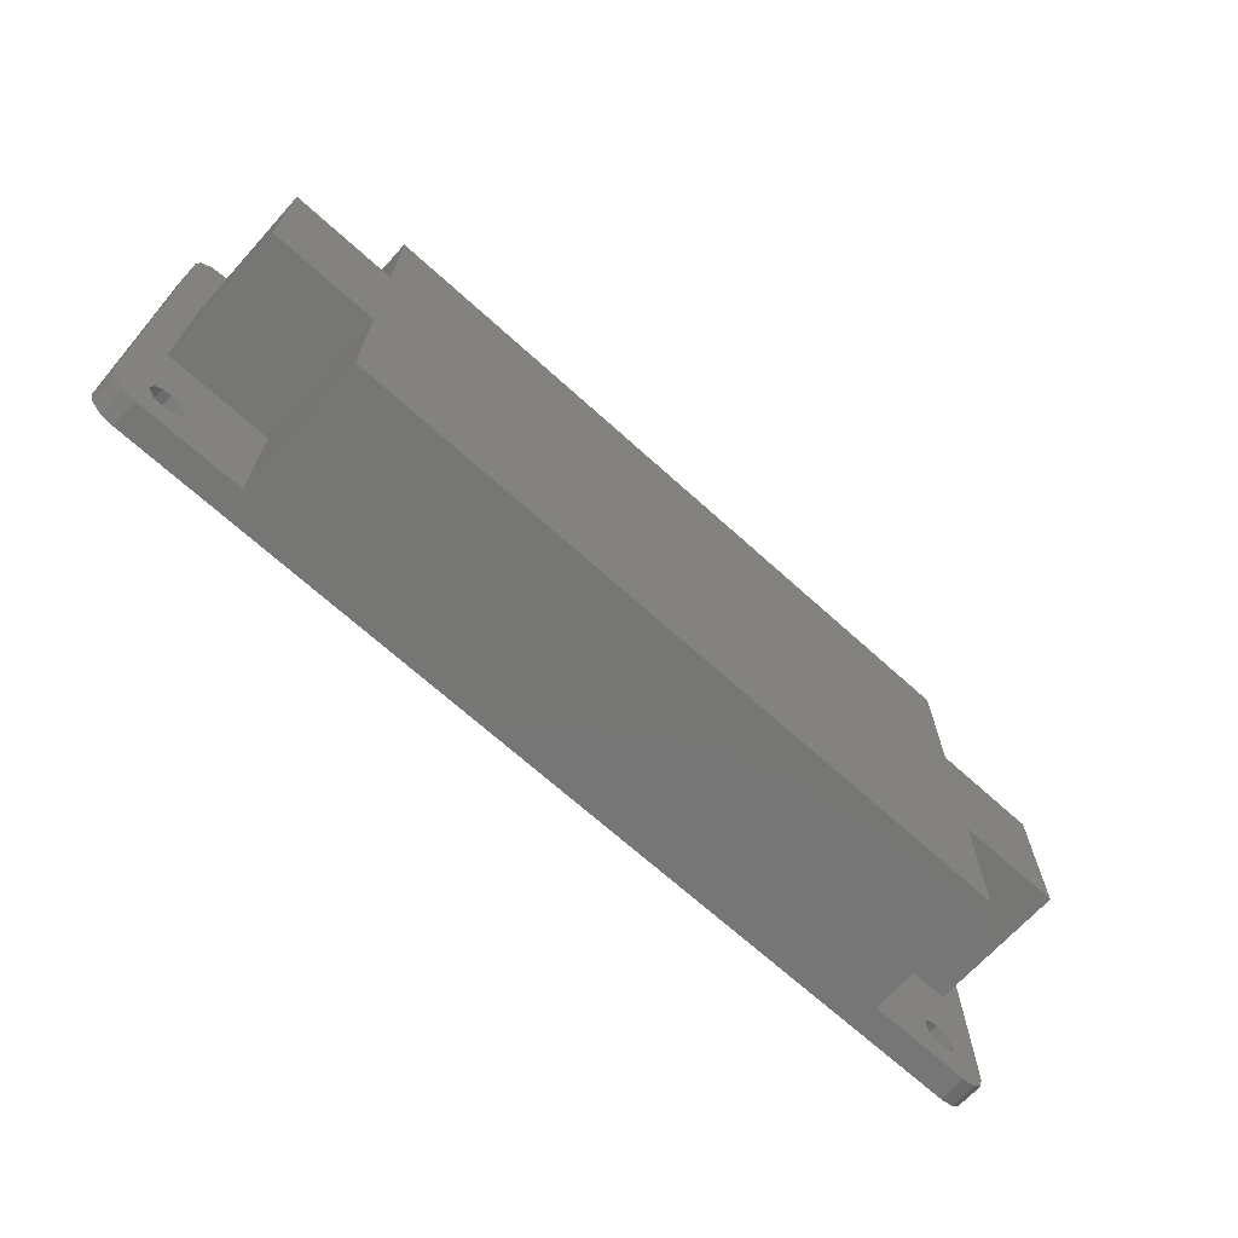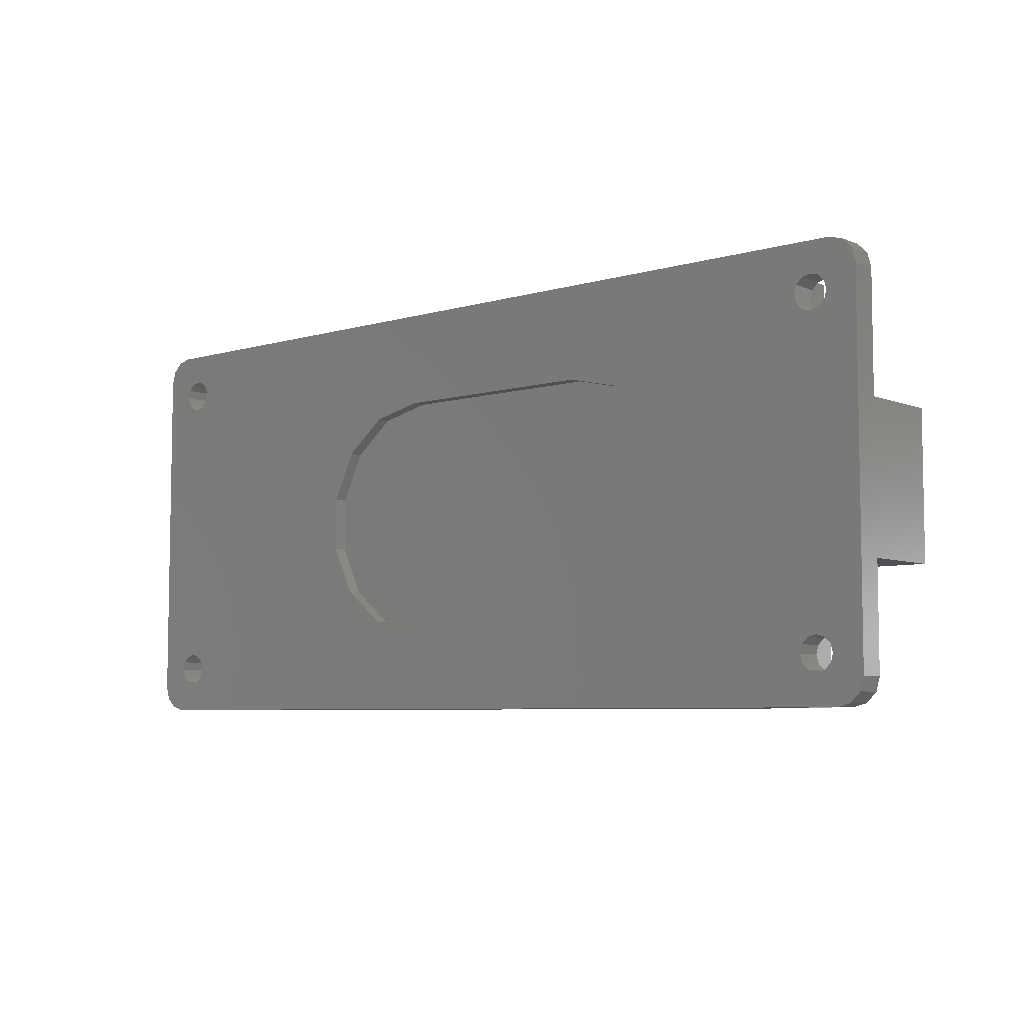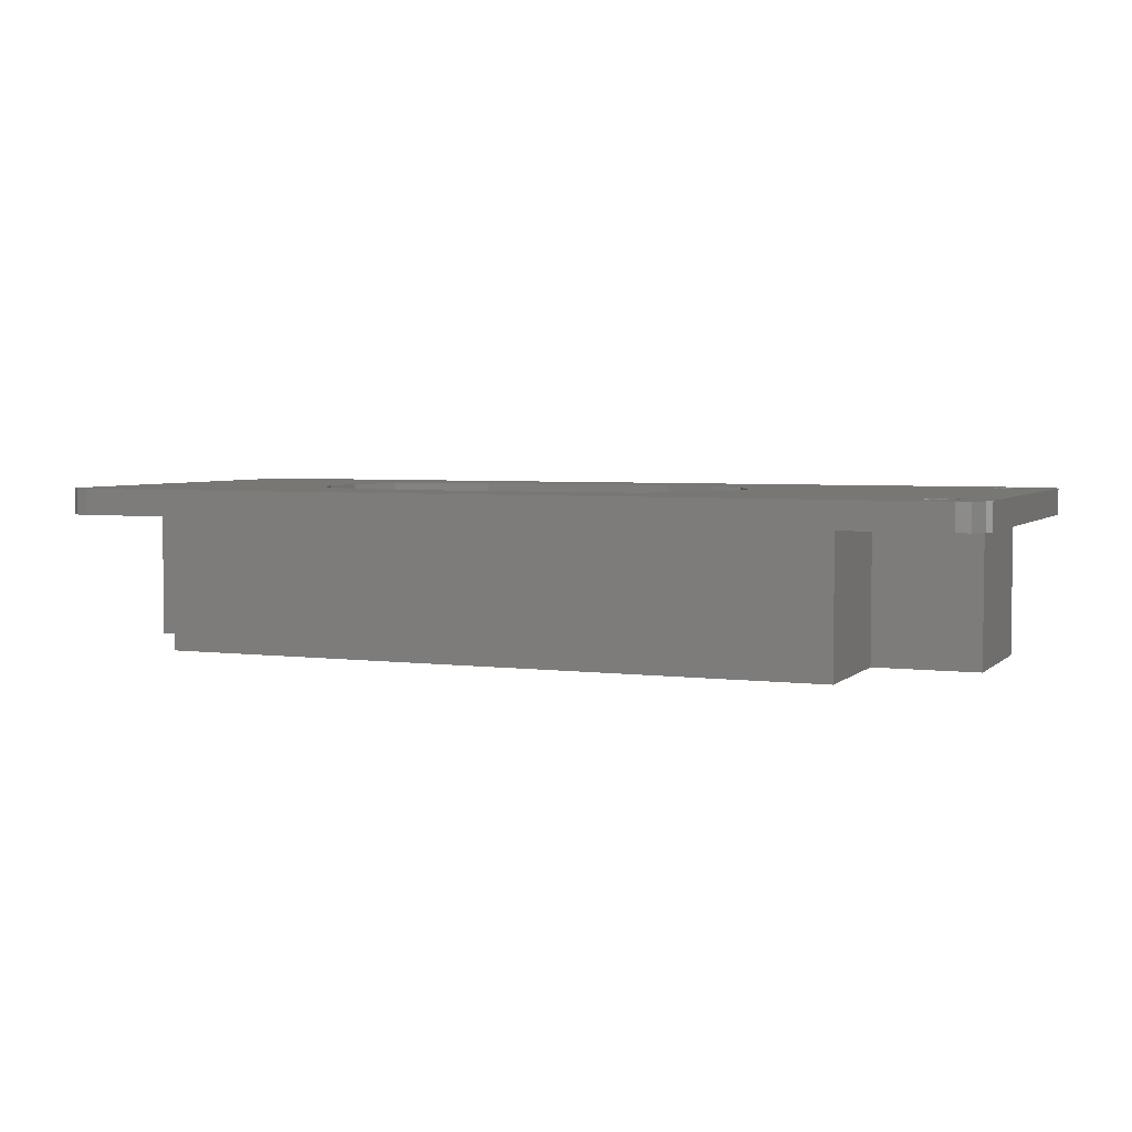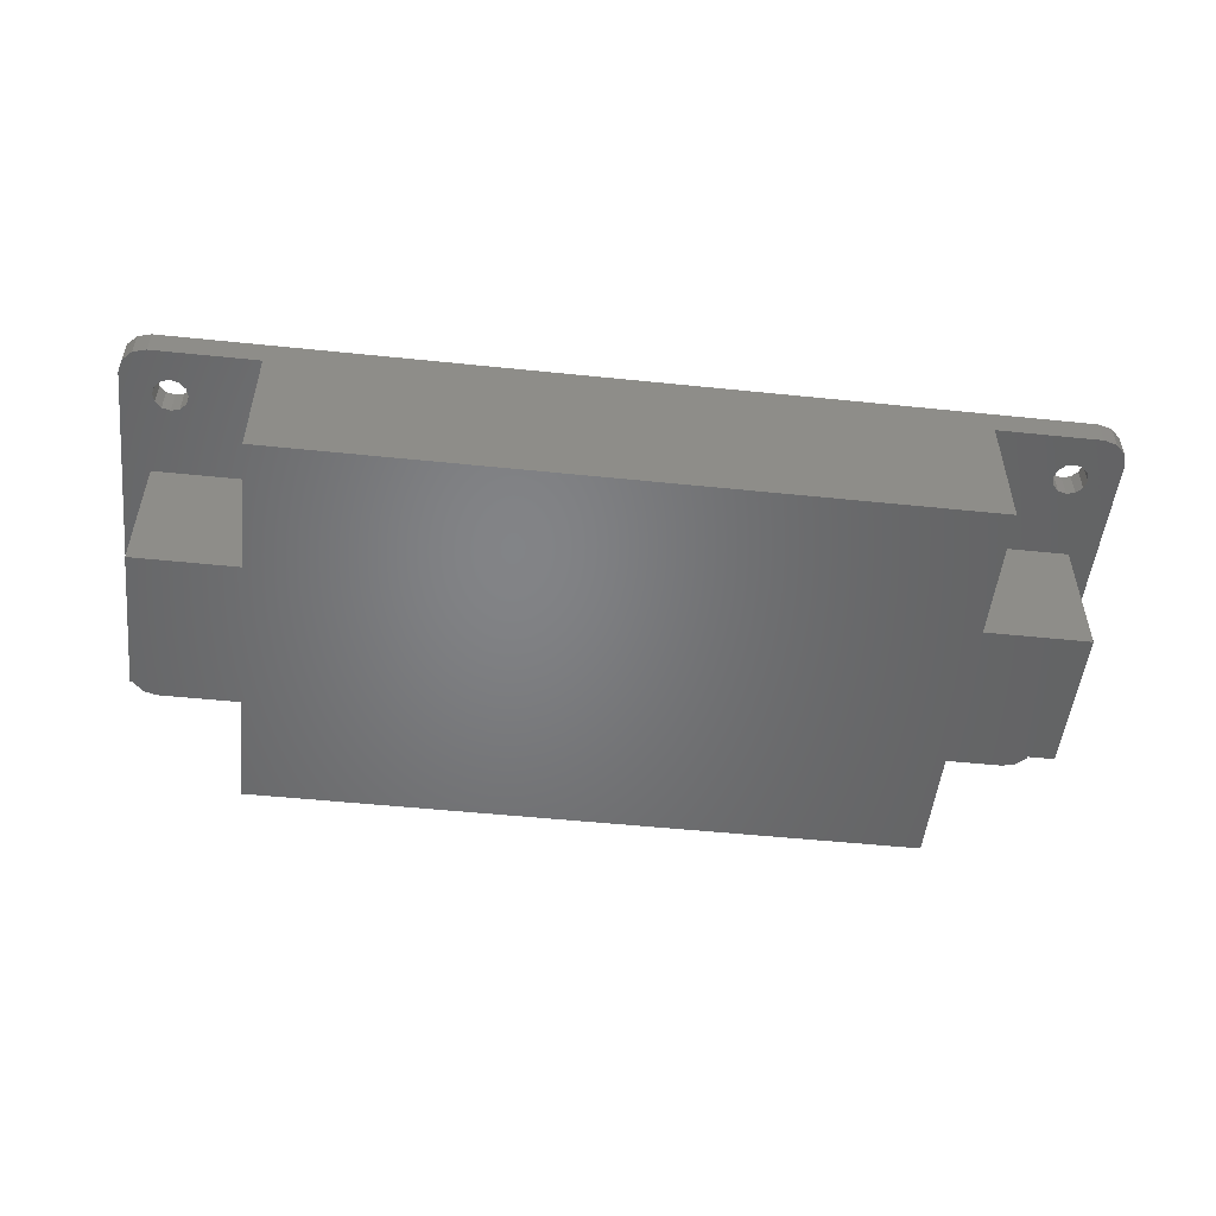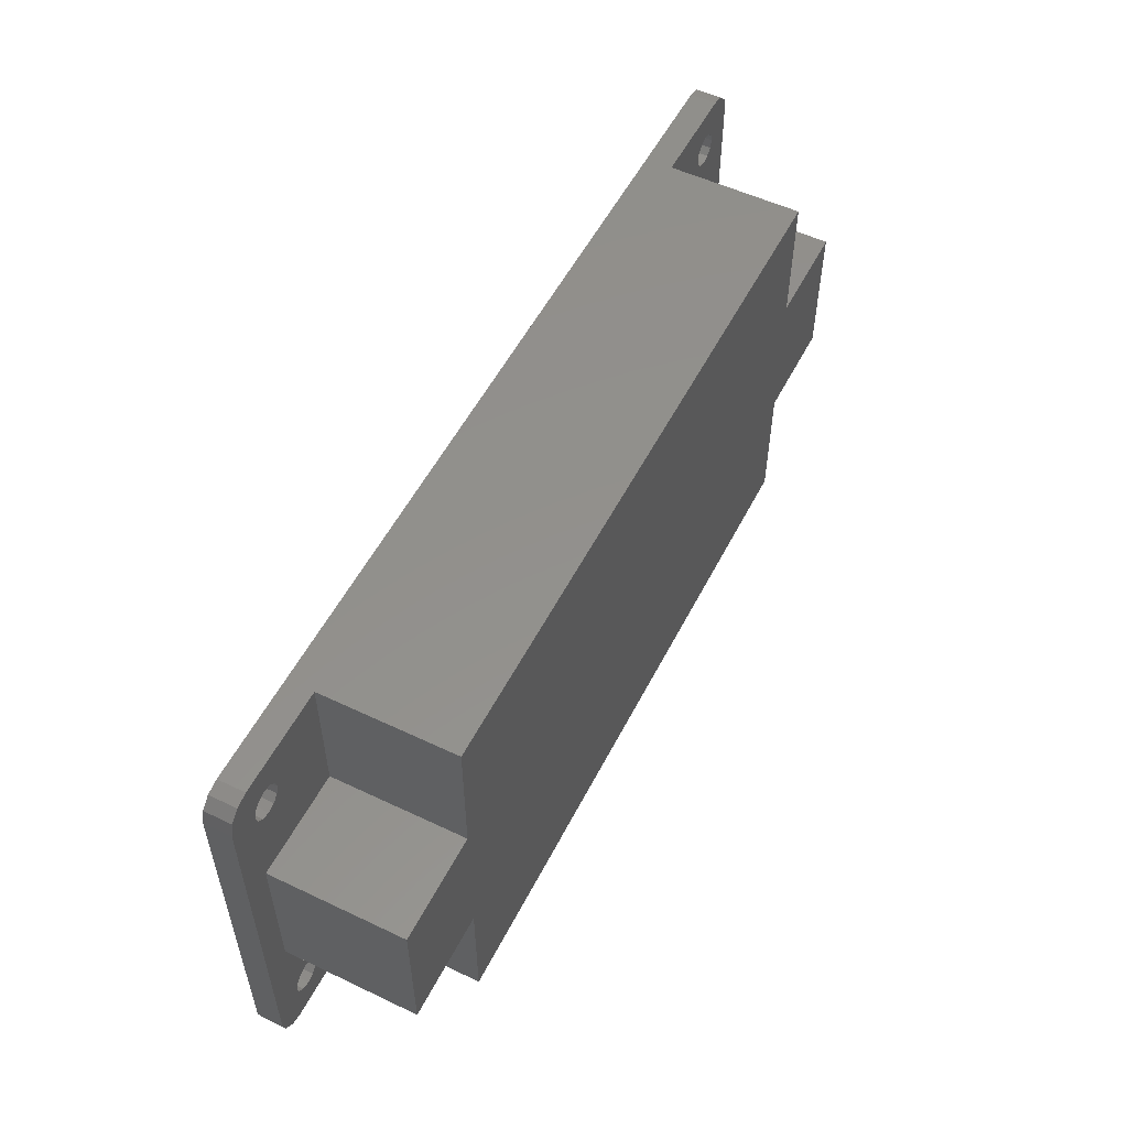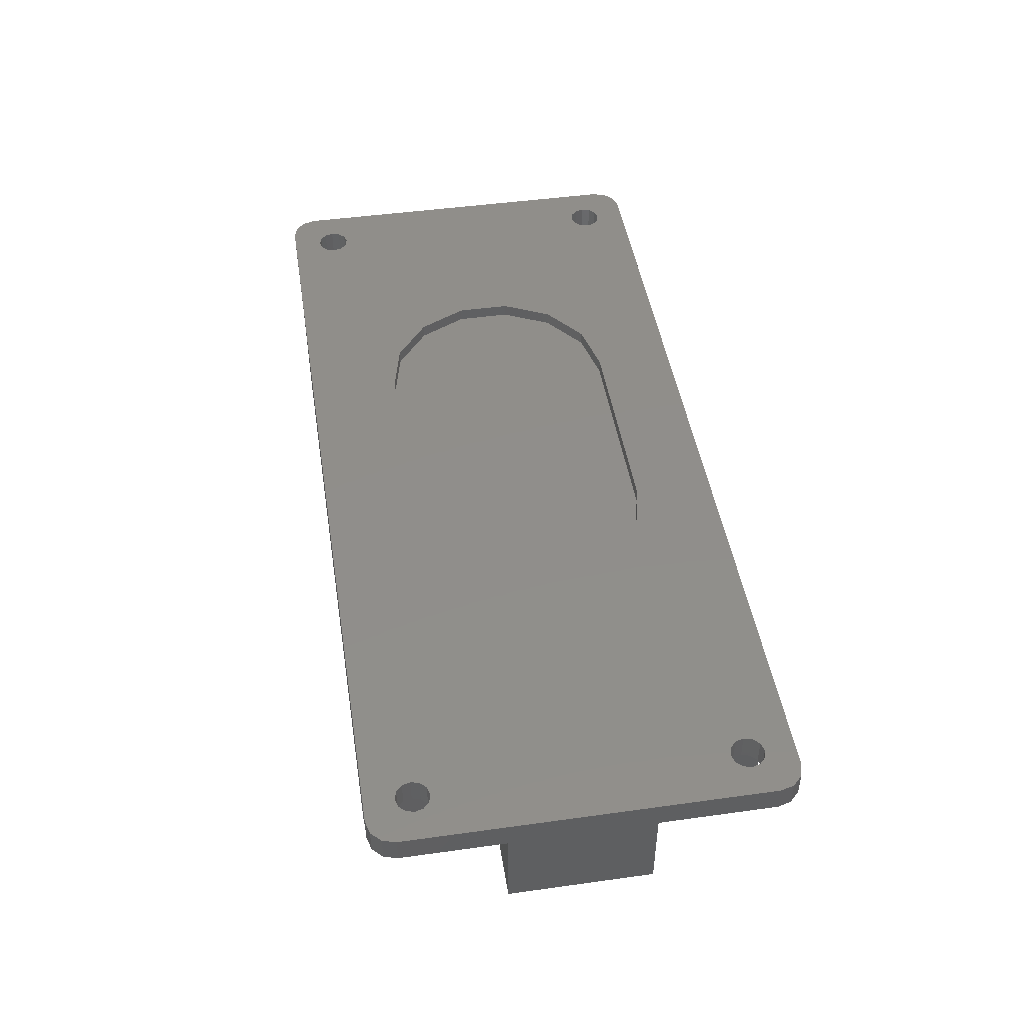
<metadata>
{"format":"stl","ext":"stl","renderer":"f3d","projection":"perspective","resolution":1024,"background":"white","views":[{"elev":-68.6,"azim":137.8,"up":"+Y"},{"elev":-6.2,"azim":41.0,"up":"+Y"},{"elev":4.1,"azim":-157.3,"up":"+Z"},{"elev":-51.4,"azim":-6.4,"up":"+Z"},{"elev":54.0,"azim":116.8,"up":"+Y"},{"elev":46.6,"azim":-99.0,"up":"+Z"}]}
</metadata>
<code>
# stl→obj: 184 verts, 380 faces
v 35 -13.5 10
v 35 13.5 10
v 35 -13.5 12
v 35 13.5 12
v 32.12 13.08 10
v 33 15.5 10
v 34 15.23 10
v 31.5 13.25 10
v 30.88 13.08 10
v 25.25 5.5 10
v 25.25 15.5 10
v 30.25 12 10
v 34 -15.23 10
v 32.12 -13.08 10
v 34.73 -14.5 10
v 33 -15.5 10
v 30.42 12.62 10
v 32.58 -12.62 10
v 31.5 -13.25 10
v 32.75 -12 10
v 30.88 -13.08 10
v 32.58 -11.38 10
v 25.25 -15.5 10
v 30.42 -12.62 10
v 30.25 -12 10
v 31.5 -10.75 10
v 33 -5.5 10
v 32.12 -10.92 10
v 30.88 -10.92 10
v 25.25 -5.5 10
v 30.42 -11.38 10
v 33 5.5 10
v 32.58 11.38 10
v 32.12 10.92 10
v 31.5 10.75 10
v 32.75 12 10
v 30.88 10.92 10
v 32.58 12.62 10
v 34.73 14.5 10
v 30.42 11.38 10
v 34.73 -14.5 12
v 34 -15.23 12
v 33 -15.5 12
v 34.73 14.5 12
v 34 15.23 12
v 33 15.5 12
v -35 -13.5 12
v -32.58 -12.62 12
v -32.75 -12 12
v -32.58 -11.38 12
v 19.77 1.503 12
v 19.77 -2.503 12
v 31.5 -10.75 12
v -34.73 -14.5 12
v 31.5 10.75 12
v -30.42 11.38 12
v -13.77 1.503 12
v -12.04 5.111 12
v 30.88 10.92 12
v 30.42 11.38 12
v -30.88 10.92 12
v -30.88 -10.92 12
v 32.12 -13.08 12
v -30.25 12 12
v 32.58 -12.62 12
v -31.5 10.75 12
v -31.5 -10.75 12
v 32.12 13.08 12
v 32.75 -12 12
v 31.5 13.25 12
v 30.88 13.08 12
v -30.42 12.62 12
v -8.905 7.609 12
v 31.5 -13.25 12
v 30.88 -13.08 12
v 18.04 5.111 12
v 30.25 12 12
v -32.12 10.92 12
v -32.12 -10.92 12
v 32.58 -11.38 12
v 14.9 7.609 12
v 30.42 12.62 12
v -30.88 13.08 12
v -32.58 11.38 12
v 11 8.5 12
v -33 15.5 12
v -5 8.5 12
v -31.5 13.25 12
v 18.04 -6.111 12
v 30.25 -12 12
v 30.42 -11.38 12
v -32.12 13.08 12
v -35 13.5 12
v -32.75 12 12
v -32.58 12.62 12
v 14.9 -8.609 12
v 30.42 -12.62 12
v -34.73 14.5 12
v -33 -15.5 12
v -5 -9.5 12
v -8.905 -8.609 12
v -34 15.23 12
v 30.88 -10.92 12
v 11 -9.5 12
v -30.42 -12.62 12
v -12.04 -6.111 12
v -30.88 -13.08 12
v -30.25 -12 12
v 32.58 11.38 12
v 32.12 10.92 12
v 32.12 -10.92 12
v -31.5 -13.25 12
v -30.42 -11.38 12
v -13.77 -2.503 12
v 32.75 12 12
v -32.12 -13.08 12
v -34 -15.23 12
v 32.58 12.62 12
v 25.25 -15.5 0
v 25.25 -5.5 0
v 33 -5.5 0
v 33 5.5 0
v 25.25 5.5 0
v 25.25 15.5 0
v -35 -13.5 10
v -34.73 -14.5 10
v -34 -15.23 10
v -33 -15.5 10
v -33 15.5 10
v -34 15.23 10
v -34.73 14.5 10
v -35 13.5 10
v 11 8.5 11
v 14.9 7.609 11
v 18.04 5.111 11
v 19.77 1.503 11
v 19.77 -2.503 11
v 18.04 -6.111 11
v 14.9 -8.609 11
v 11 -9.5 11
v -5 -9.5 11
v -8.905 -8.609 11
v -12.04 -6.111 11
v -13.77 -2.503 11
v -13.77 1.503 11
v -12.04 5.111 11
v -8.905 7.609 11
v -5 8.5 11
v -31.5 -10.75 10
v -30.88 -10.92 10
v -30.42 -11.38 10
v -30.25 -12 10
v -30.42 -12.62 10
v -30.88 -13.08 10
v -31.5 -13.25 10
v -32.12 -13.08 10
v -32.58 -12.62 10
v -32.75 -12 10
v -32.58 -11.38 10
v -32.12 -10.92 10
v -31.5 13.25 10
v -30.88 13.08 10
v -30.42 12.62 10
v -30.25 12 10
v -30.42 11.38 10
v -30.88 10.92 10
v -31.5 10.75 10
v -32.12 10.92 10
v -32.58 11.38 10
v -32.75 12 10
v -32.58 12.62 10
v -32.12 13.08 10
v -25.25 15.5 10
v -25.25 -15.5 10
v -33 -5.5 10
v -33 5.5 10
v -25.25 -5.5 10
v -25.25 5.5 10
v -25.25 5.5 0
v -25.25 15.5 0
v -25.25 -5.5 0
v -33 -5.5 0
v -33 5.5 0
v -25.25 -15.5 0
f 1 2 3
f 3 2 4
f 5 6 7
f 8 6 5
f 9 6 8
f 10 11 12
f 13 14 15
f 9 11 6
f 16 14 13
f 12 11 17
f 17 11 9
f 15 18 1
f 14 18 15
f 16 19 14
f 18 20 1
f 16 21 19
f 20 22 1
f 21 23 24
f 24 23 25
f 16 23 21
f 26 27 28
f 28 27 22
f 29 27 26
f 22 27 1
f 25 30 31
f 31 30 29
f 29 30 27
f 23 30 25
f 32 2 27
f 27 2 1
f 32 33 2
f 32 34 33
f 32 35 34
f 33 36 2
f 32 37 35
f 2 38 39
f 36 38 2
f 32 10 37
f 10 40 37
f 5 7 38
f 38 7 39
f 10 12 40
f 1 41 15
f 3 41 1
f 15 42 13
f 41 42 15
f 13 43 16
f 42 43 13
f 44 2 39
f 44 4 2
f 45 39 7
f 45 44 39
f 46 7 6
f 46 45 7
f 47 48 49
f 47 49 50
f 51 52 53
f 47 54 48
f 51 53 55
f 56 57 58
f 51 55 59
f 51 59 60
f 61 57 56
f 61 62 57
f 63 42 41
f 63 43 42
f 64 56 58
f 65 41 3
f 65 63 41
f 66 62 61
f 66 67 62
f 46 68 45
f 69 65 3
f 46 70 68
f 46 71 70
f 72 58 73
f 74 43 63
f 75 43 74
f 72 64 58
f 76 51 60
f 76 60 77
f 78 67 66
f 78 79 67
f 80 69 3
f 81 76 77
f 81 77 82
f 81 82 71
f 83 72 73
f 84 79 78
f 84 50 79
f 85 81 71
f 85 71 46
f 86 83 73
f 87 85 46
f 86 73 87
f 86 88 83
f 89 90 91
f 86 92 88
f 93 47 50
f 93 50 84
f 93 84 94
f 93 94 95
f 96 90 89
f 96 75 97
f 96 97 90
f 98 93 95
f 99 100 101
f 96 43 75
f 98 95 92
f 52 89 91
f 102 92 86
f 102 98 92
f 52 91 103
f 99 43 104
f 52 103 53
f 99 104 100
f 105 101 106
f 46 86 87
f 107 99 101
f 107 101 105
f 108 105 106
f 109 3 4
f 109 80 3
f 109 110 111
f 112 99 107
f 109 111 80
f 55 111 110
f 113 106 114
f 55 53 111
f 113 108 106
f 115 109 4
f 116 117 99
f 104 43 96
f 116 99 112
f 62 114 57
f 62 113 114
f 54 116 48
f 54 117 116
f 118 4 44
f 118 115 4
f 45 118 44
f 45 68 118
f 119 30 23
f 119 120 30
f 120 27 30
f 120 121 27
f 27 122 32
f 121 122 27
f 122 10 32
f 122 123 10
f 124 11 10
f 123 124 10
f 8 5 70
f 70 5 68
f 68 38 118
f 5 38 68
f 118 36 115
f 38 36 118
f 115 33 109
f 36 33 115
f 109 34 110
f 33 34 109
f 110 35 55
f 34 35 110
f 55 37 59
f 35 37 55
f 59 40 60
f 37 40 59
f 60 12 77
f 40 12 60
f 77 17 82
f 12 17 77
f 82 9 71
f 17 9 82
f 71 8 70
f 9 8 71
f 26 28 53
f 53 28 111
f 111 22 80
f 28 22 111
f 80 20 69
f 22 20 80
f 69 18 65
f 20 18 69
f 65 14 63
f 18 14 65
f 63 19 74
f 14 19 63
f 74 21 75
f 19 21 74
f 75 24 97
f 21 24 75
f 97 25 90
f 24 25 97
f 90 31 91
f 25 31 90
f 91 29 103
f 31 29 91
f 103 26 53
f 29 26 103
f 47 125 126
f 54 47 126
f 117 126 127
f 117 54 126
f 99 127 128
f 99 117 127
f 102 129 130
f 102 86 129
f 98 130 131
f 98 102 130
f 93 131 132
f 93 98 131
f 132 125 93
f 93 125 47
f 85 133 81
f 133 134 81
f 81 135 76
f 134 135 81
f 76 136 51
f 135 136 76
f 51 137 52
f 136 137 51
f 52 138 89
f 137 138 52
f 89 139 96
f 138 139 89
f 96 140 104
f 139 140 96
f 104 141 100
f 140 141 104
f 100 142 101
f 141 142 100
f 101 143 106
f 142 143 101
f 106 144 114
f 143 144 106
f 114 145 57
f 144 145 114
f 57 146 58
f 145 146 57
f 58 147 73
f 146 147 58
f 73 148 87
f 147 148 73
f 148 85 87
f 148 133 85
f 149 150 67
f 67 150 62
f 62 151 113
f 150 151 62
f 113 152 108
f 151 152 113
f 108 153 105
f 152 153 108
f 105 154 107
f 153 154 105
f 107 155 112
f 154 155 107
f 112 156 116
f 155 156 112
f 116 157 48
f 156 157 116
f 48 158 49
f 157 158 48
f 49 159 50
f 158 159 49
f 50 160 79
f 159 160 50
f 79 149 67
f 160 149 79
f 161 162 88
f 88 162 83
f 83 163 72
f 162 163 83
f 72 164 64
f 163 164 72
f 64 165 56
f 164 165 64
f 56 166 61
f 165 166 56
f 61 167 66
f 166 167 61
f 66 168 78
f 167 168 66
f 78 169 84
f 168 169 78
f 84 170 94
f 169 170 84
f 94 171 95
f 170 171 94
f 95 172 92
f 171 172 95
f 92 161 88
f 172 161 92
f 161 129 162
f 172 129 161
f 162 129 173
f 132 131 171
f 171 131 172
f 172 130 129
f 131 130 172
f 128 154 174
f 174 154 153
f 125 132 175
f 175 132 176
f 128 155 154
f 153 152 174
f 127 156 128
f 128 156 155
f 151 177 152
f 152 177 174
f 151 150 177
f 156 126 157
f 127 126 156
f 157 125 158
f 158 125 159
f 126 125 157
f 149 175 150
f 159 175 160
f 160 175 149
f 150 175 177
f 125 175 159
f 176 166 178
f 166 165 178
f 176 167 166
f 178 164 173
f 165 164 178
f 176 168 167
f 164 163 173
f 176 169 168
f 163 162 173
f 176 132 169
f 169 132 170
f 170 132 171
f 120 123 122
f 120 122 121
f 179 180 124
f 179 124 123
f 181 179 123
f 181 123 120
f 182 183 179
f 182 179 181
f 184 120 119
f 184 181 120
f 134 133 135
f 135 133 136
f 136 139 137
f 137 139 138
f 148 140 133
f 133 140 136
f 136 140 139
f 147 146 148
f 146 145 148
f 148 141 140
f 141 143 142
f 144 143 145
f 145 143 148
f 148 143 141
f 180 178 173
f 180 179 178
f 179 176 178
f 179 183 176
f 176 182 175
f 183 182 176
f 182 177 175
f 182 181 177
f 181 174 177
f 181 184 174
f 23 16 43
f 174 184 119
f 174 119 23
f 99 128 174
f 43 99 174
f 43 174 23
f 11 46 6
f 173 11 124
f 129 86 173
f 180 173 124
f 86 46 11
f 86 11 173

</code>
